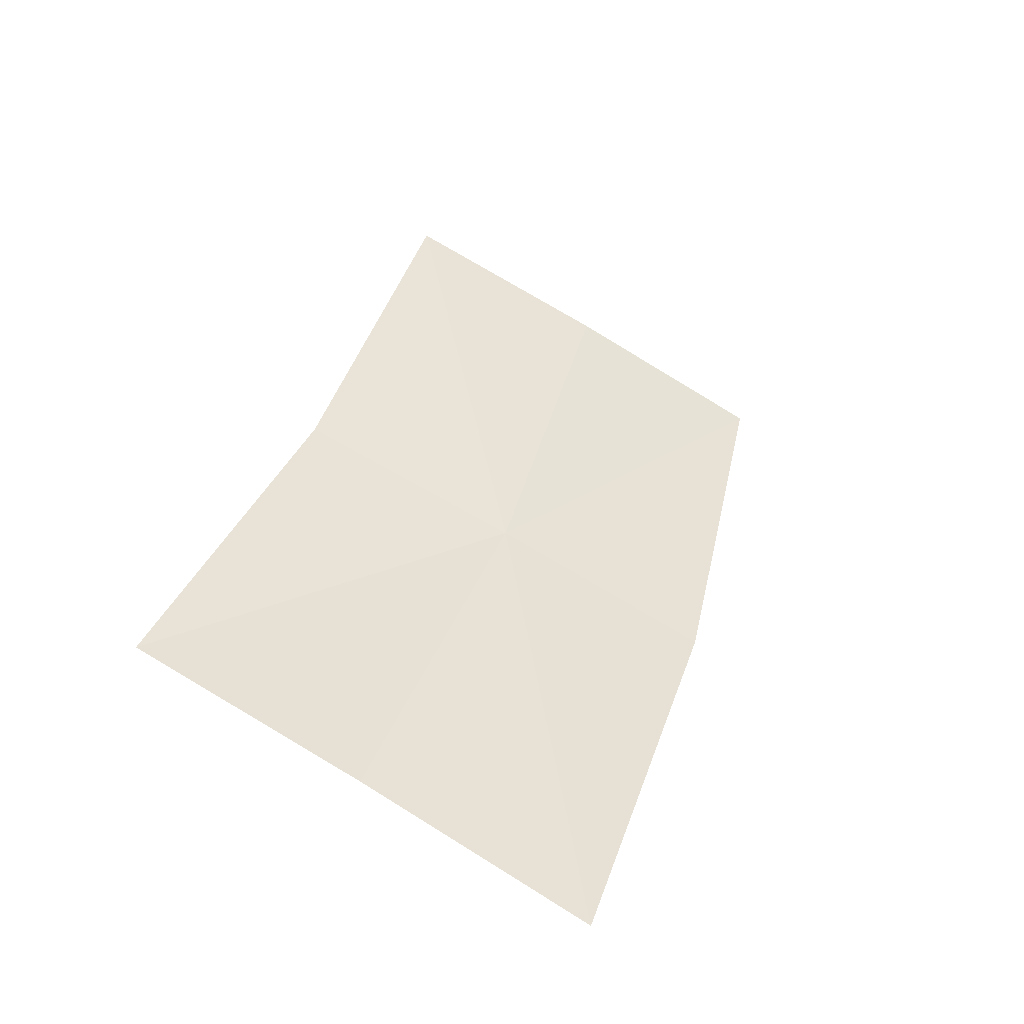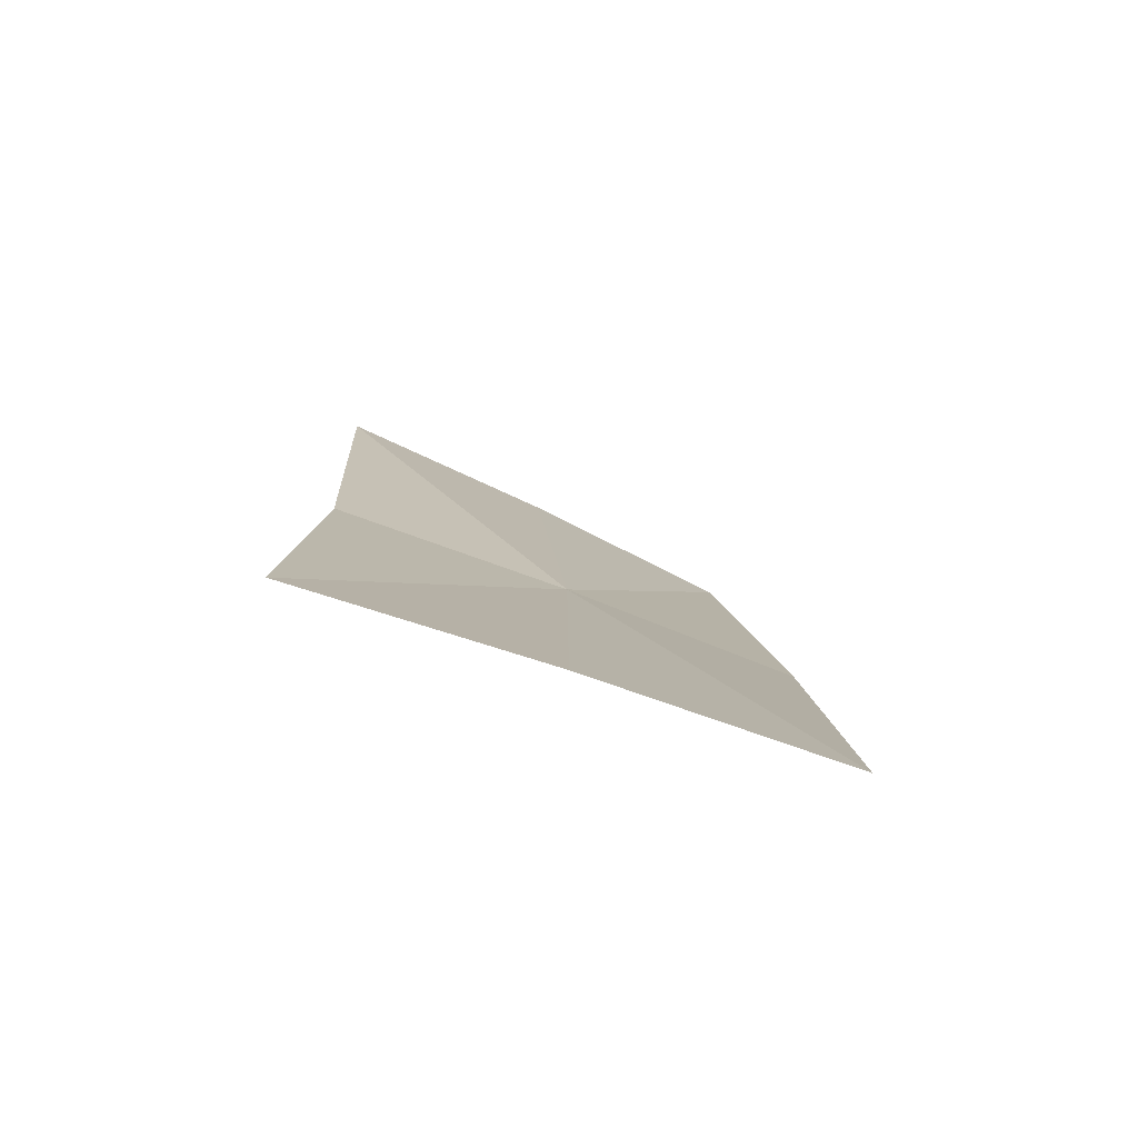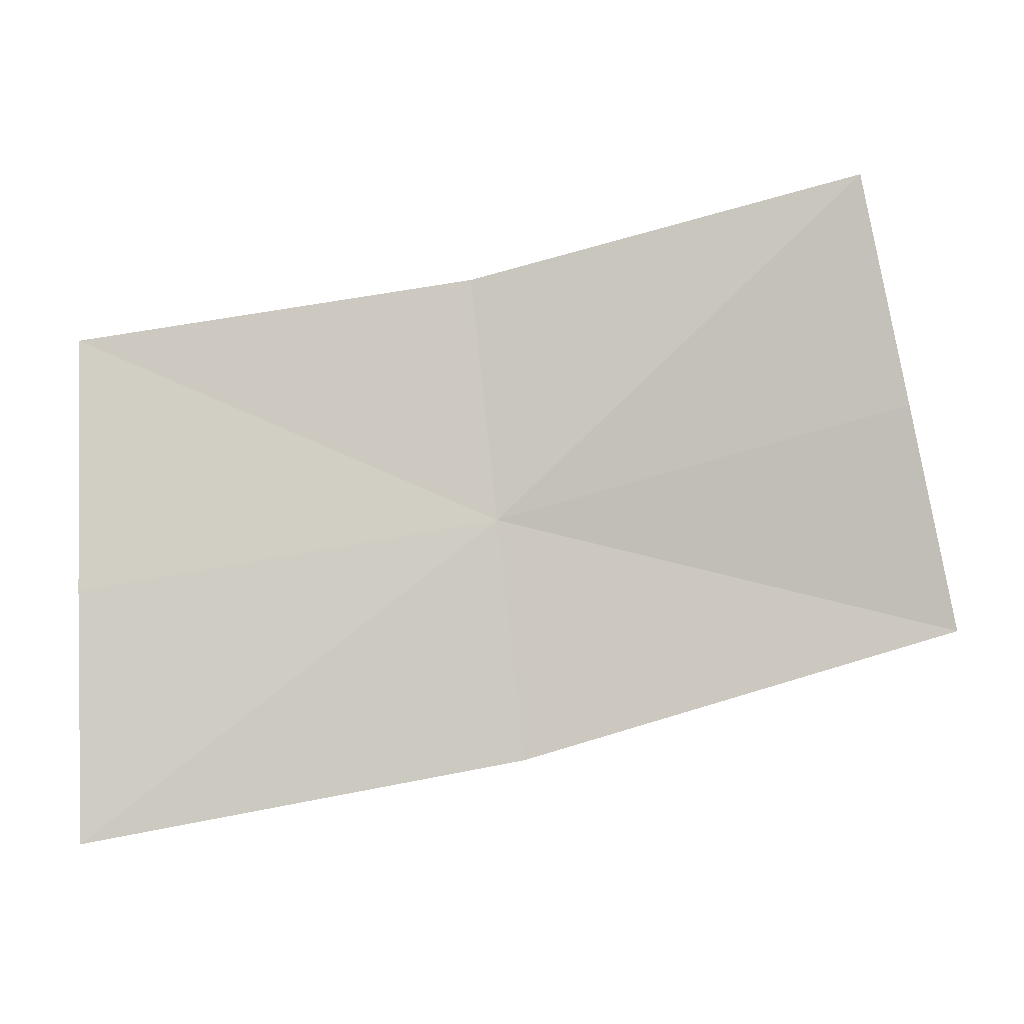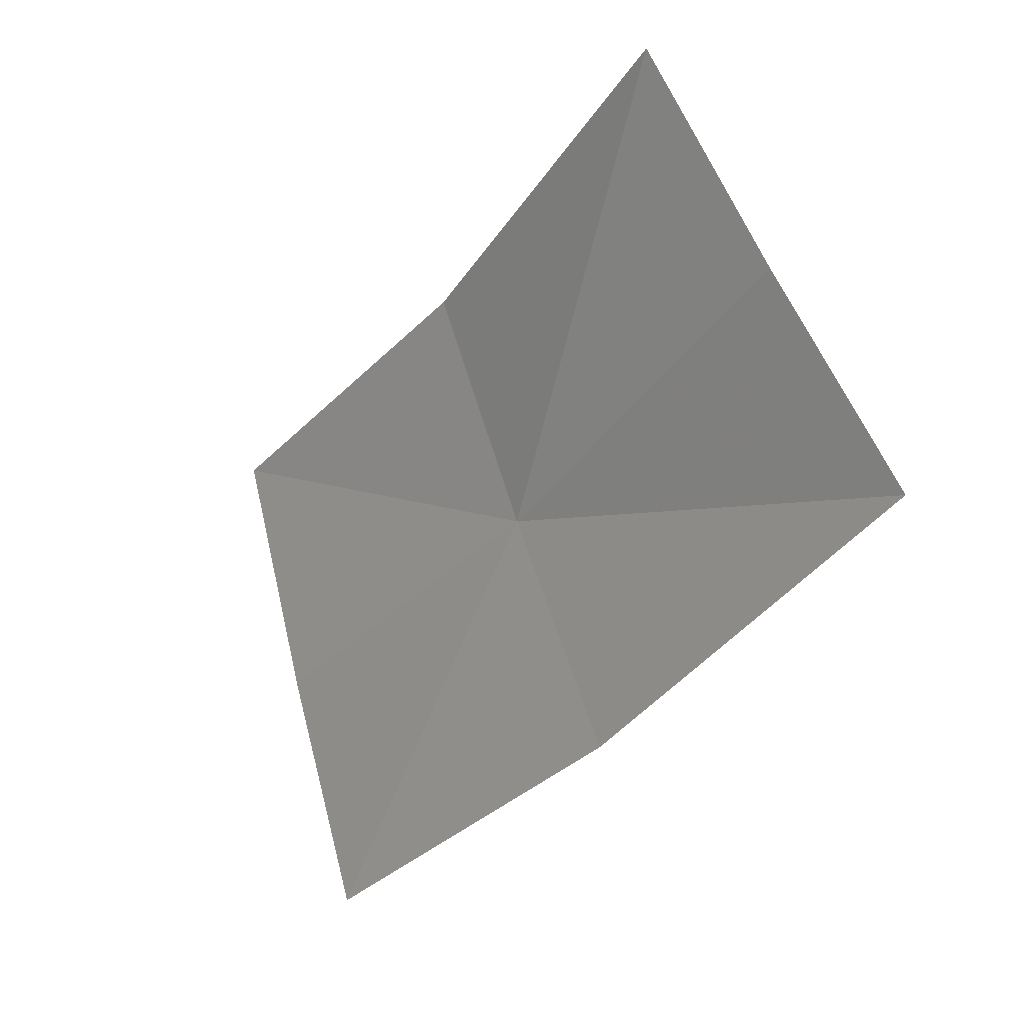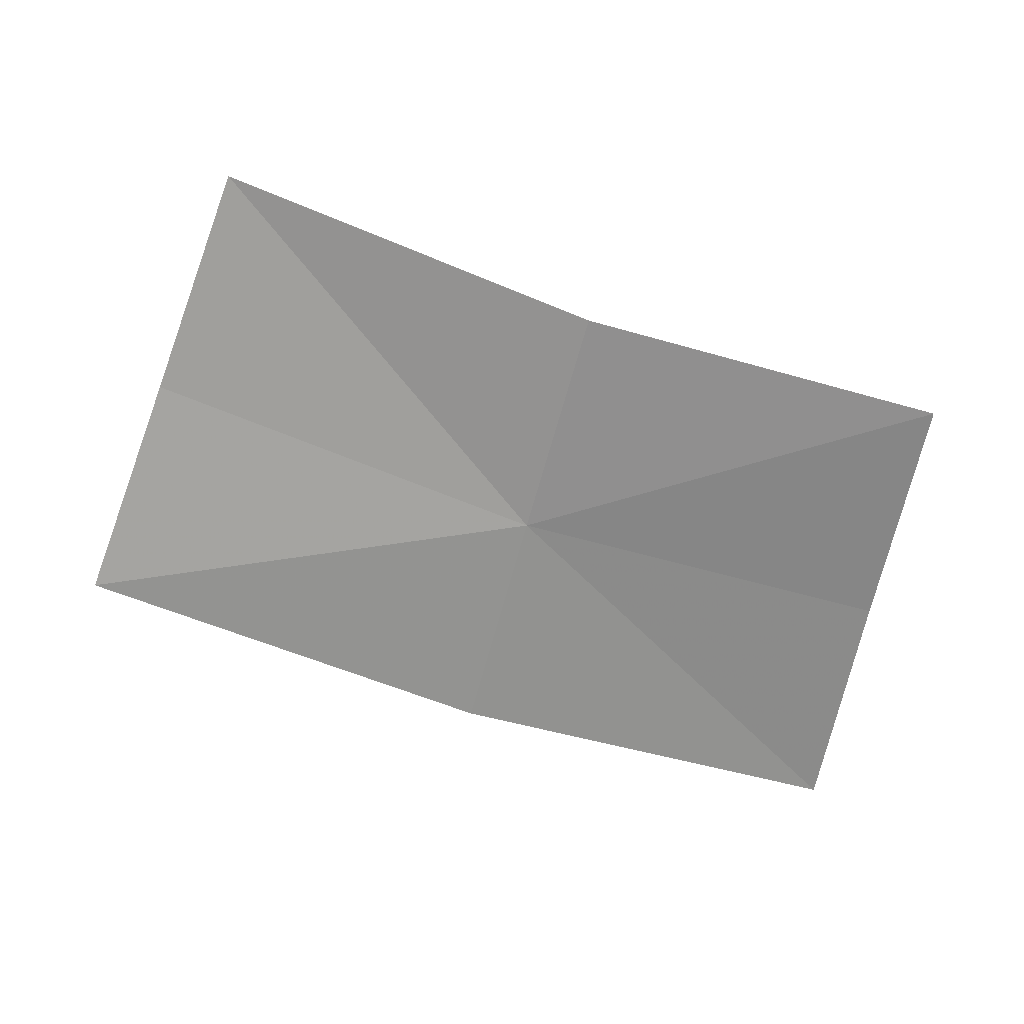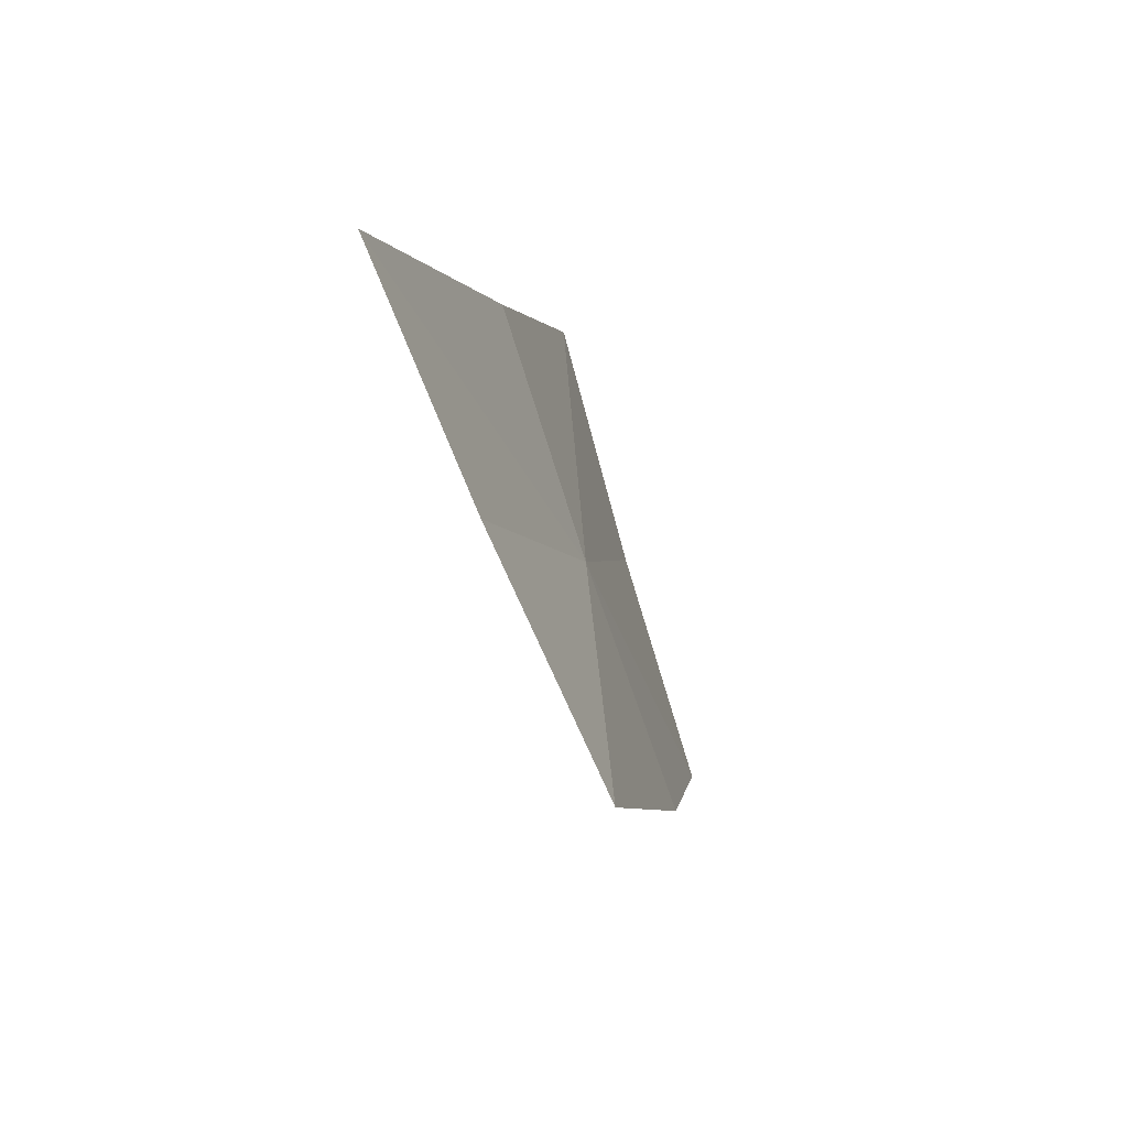
<metadata>
{"format":"obj","ext":"obj","renderer":"f3d","projection":"perspective","resolution":1024,"background":"white","views":[{"elev":36.0,"azim":117.2,"up":"+Y"},{"elev":9.6,"azim":98.5,"up":"+Y"},{"elev":-23.1,"azim":-174.5,"up":"+Z"},{"elev":-21.8,"azim":-125.0,"up":"+Z"},{"elev":-47.1,"azim":-11.5,"up":"+Y"},{"elev":9.2,"azim":-82.0,"up":"+Z"}]}
</metadata>
<code>
v -0.04131 -0.3035 0.4672
v -0.06621 -0.2955 0.4876
v -0.04004 -0.2983 0.4826
v -0.06891 -0.302 0.4737
v -0.01325 -0.2982 0.4793
v -0.01325 -0.3028 0.4628
v -0.01325 -0.3078 0.4468
v -0.04258 -0.3092 0.4522
v -0.0716 -0.309 0.4602
f 1 3 2
f 1 2 4
f 1 6 5
f 1 5 3
f 1 7 6
f 1 4 9
f 1 8 7
f 1 9 8

</code>
